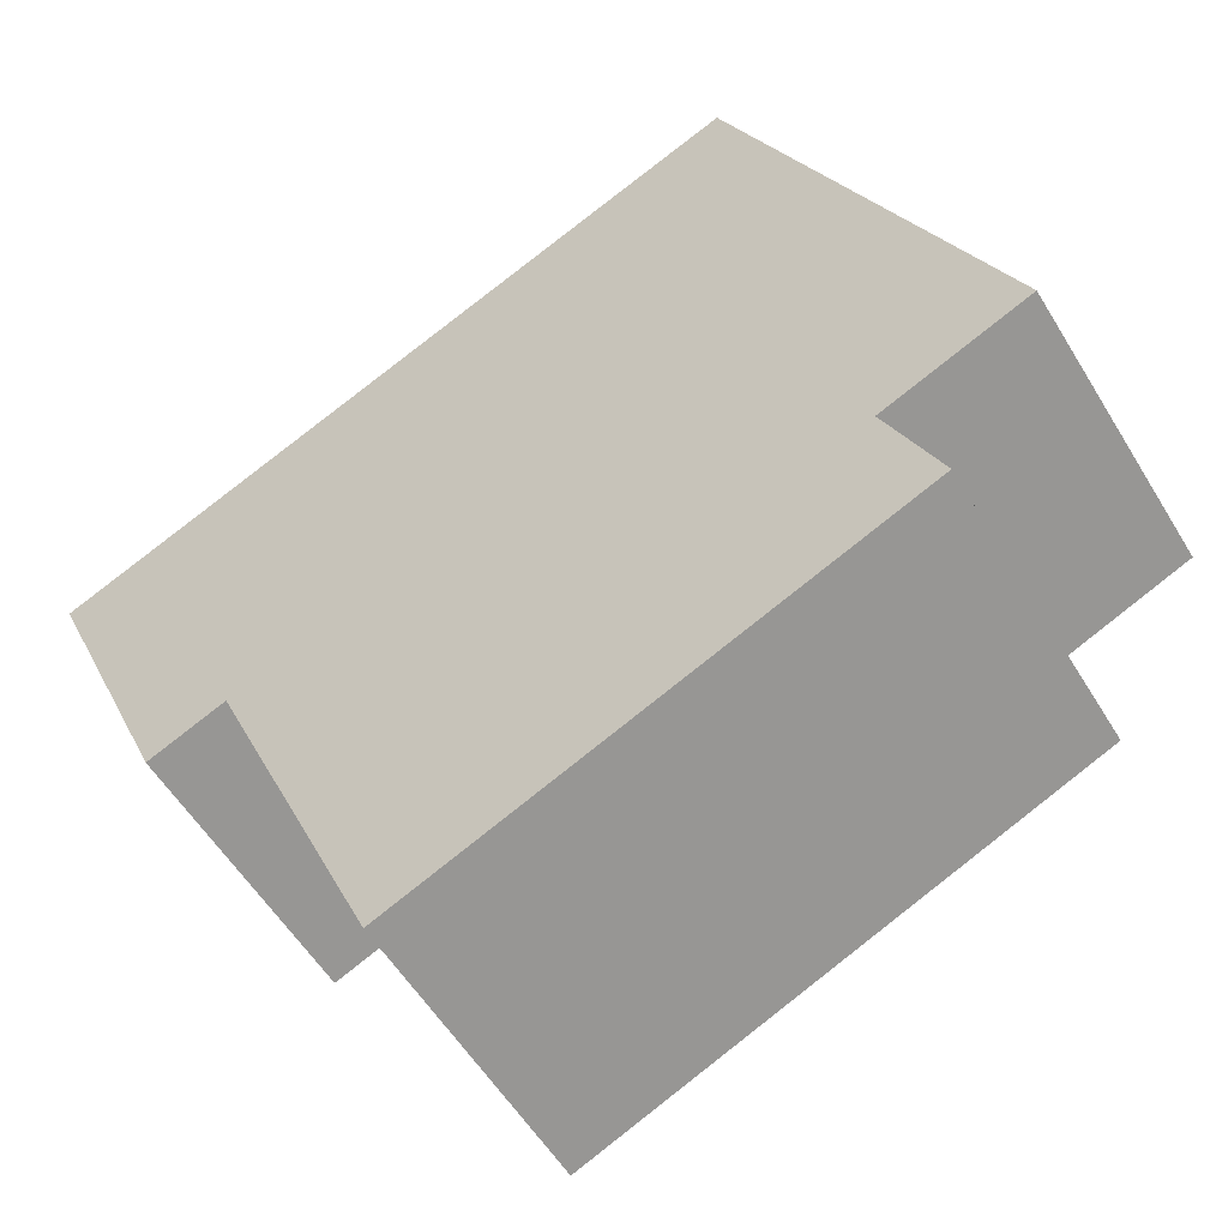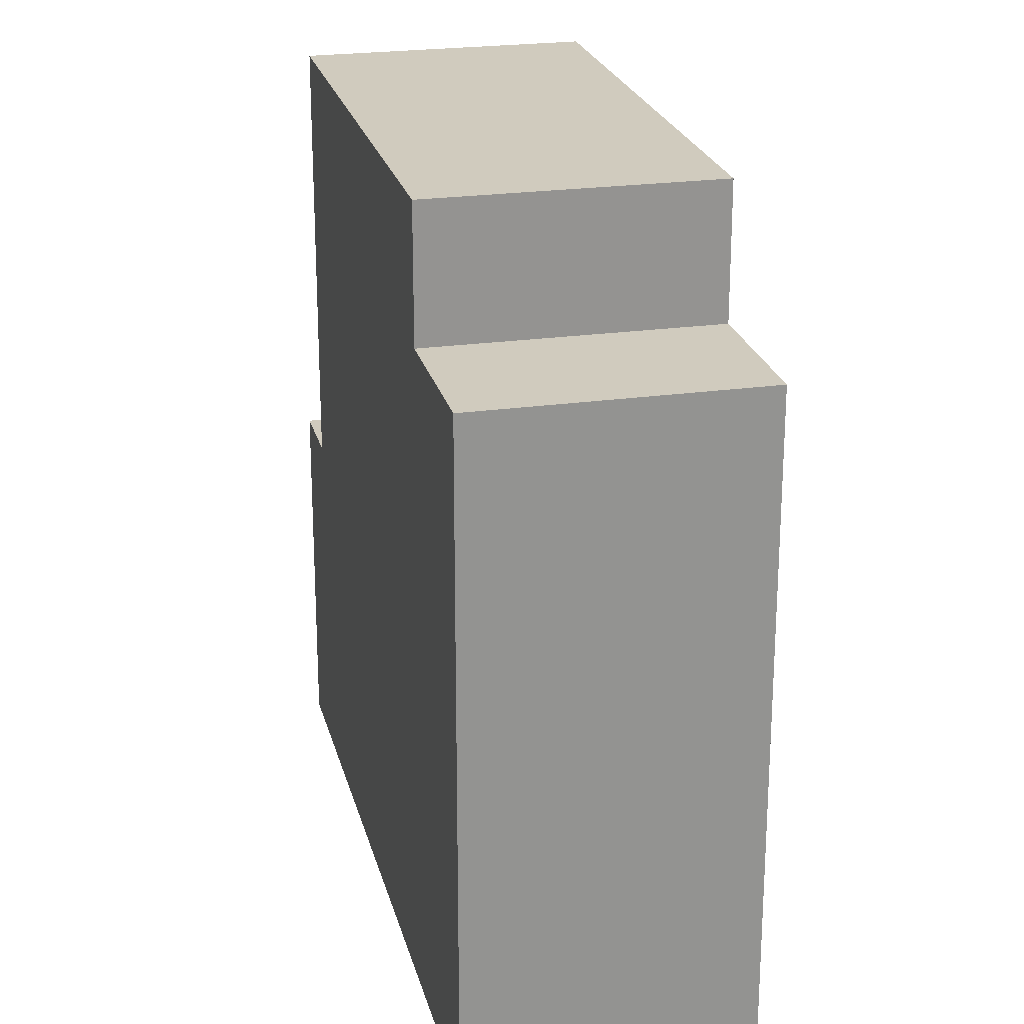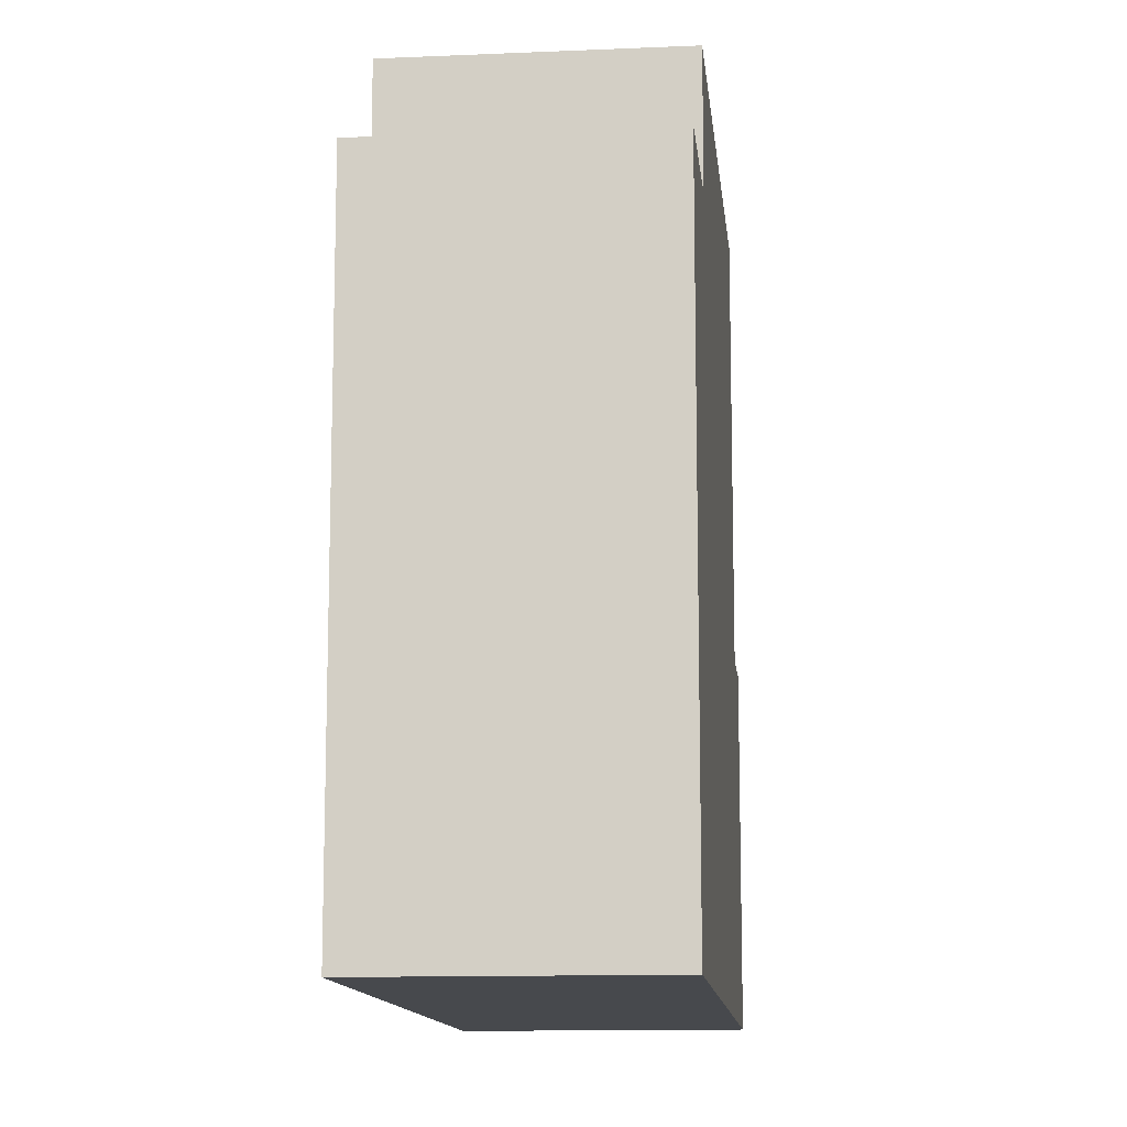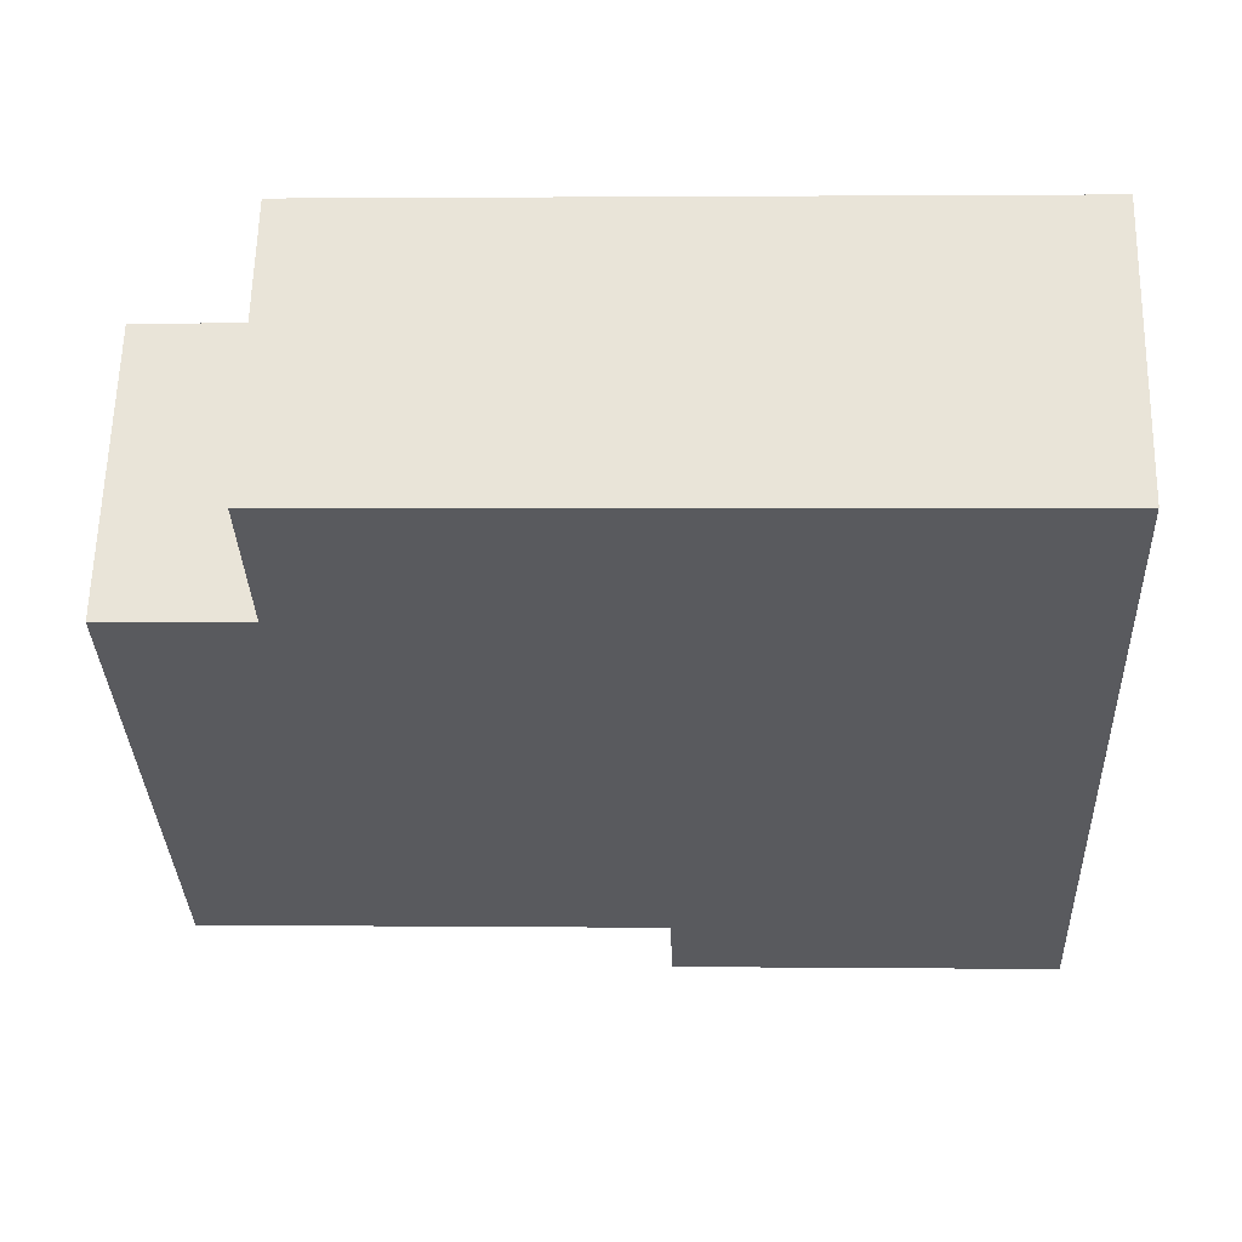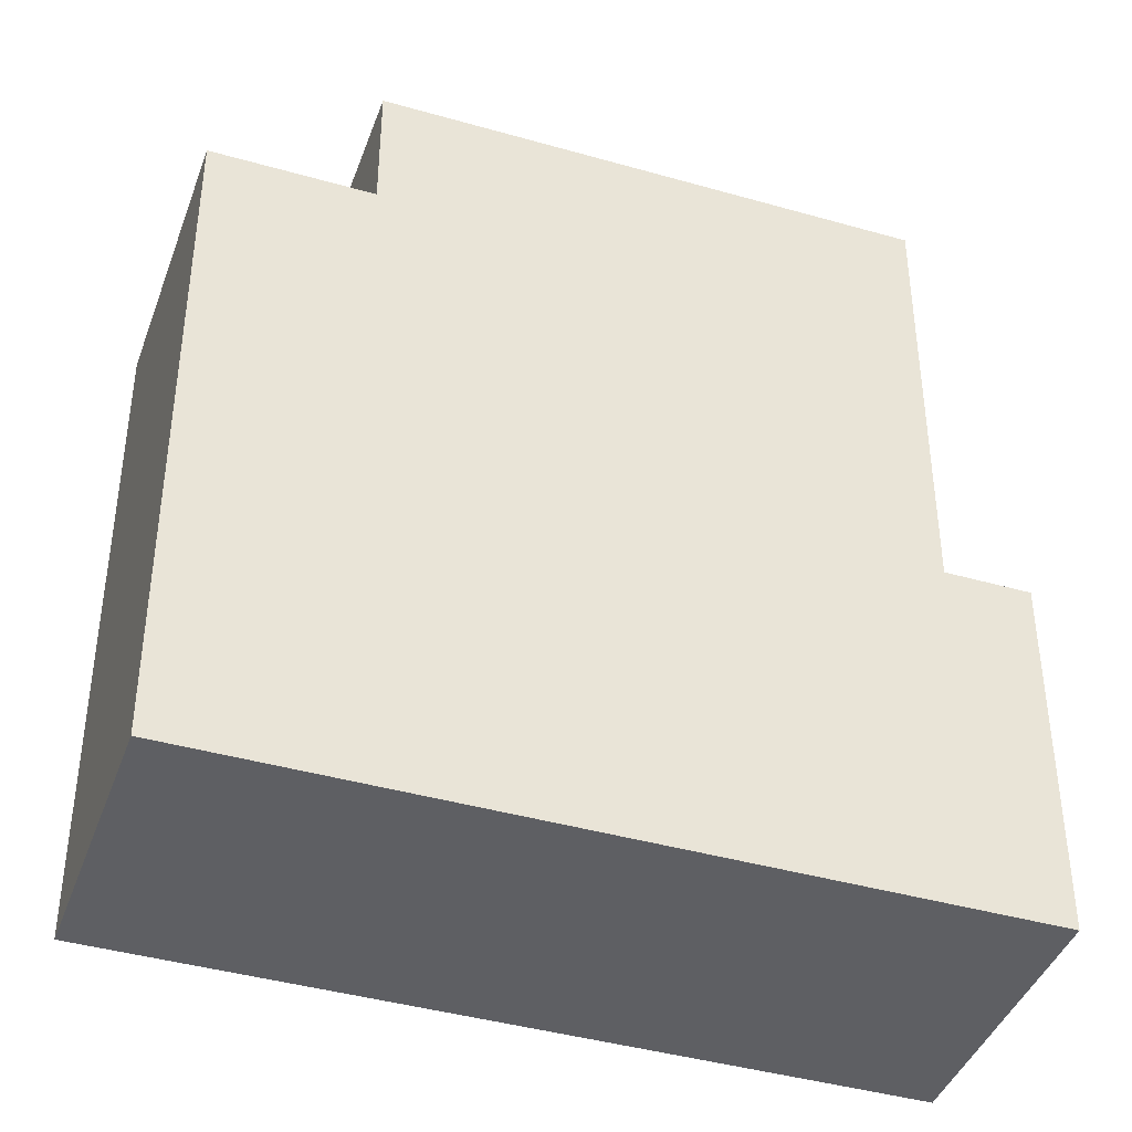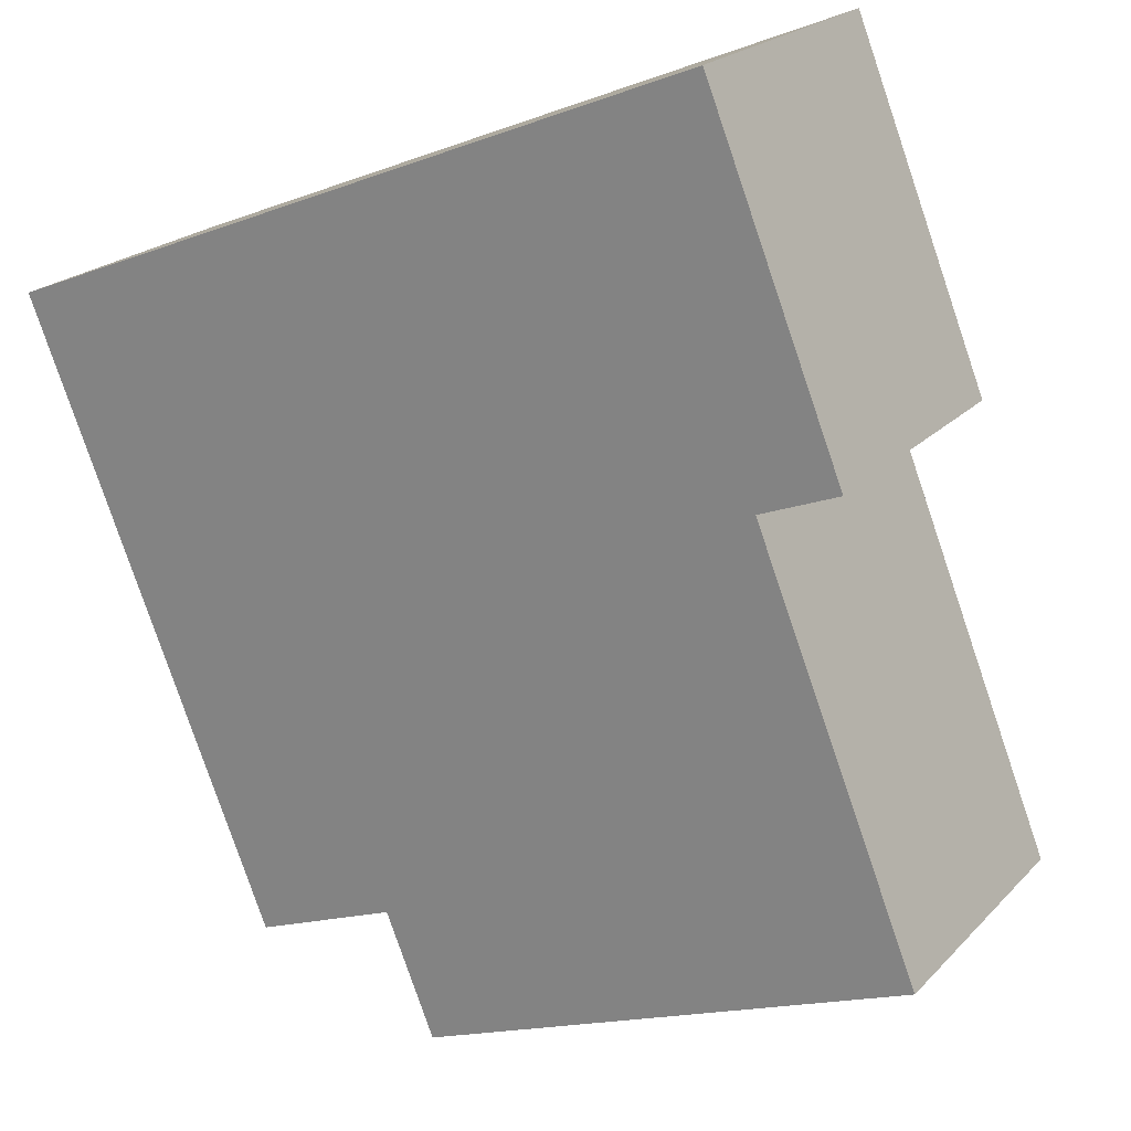
<metadata>
{"format":"obj","ext":"obj","renderer":"f3d","projection":"perspective","resolution":1024,"background":"white","views":[{"elev":21.6,"azim":160.2,"up":"+Z"},{"elev":23.4,"azim":-70.3,"up":"+Y"},{"elev":-12.4,"azim":-51.1,"up":"+Y"},{"elev":1.9,"azim":-87.6,"up":"+Z"},{"elev":-41.4,"azim":14.0,"up":"+Y"},{"elev":-79.9,"azim":18.8,"up":"+Z"}]}
</metadata>
<code>
v  10.29 6.37 -6.711
v  11.54 4.61e-16 -7.529
v  10.29 4.109e-16 -6.711
v  11.54 6.37 -7.529
v  0 11.72 7.176e-16
v  2.35 9.387e-17 -1.533
v  0 0 0
v  2.671 1.067e-16 -1.742
v  2.35 11.72 -1.533
v  2.671 14.07 -1.742
v  2.35 14.07 -1.533
v  2.745 11.72 4.199
v  5.086 11.72 2.672
v  5.086 14.07 2.672
v  14.28 2.035e-16 -3.324
v  13.02 6.37 -2.506
v  13.02 1.534e-16 -2.506
v  14.28 6.37 -3.324
v  5.086 -1.636e-16 2.672
v  2.745 -2.571e-16 4.199
v  5.409 -1.507e-16 2.461
v  5.409 14.07 2.461
v  13.02 14.07 -2.506
v  10.29 14.07 -6.711
g defaultobject
f 1 2 3
f 2 1 4
f 5 6 7
f 6 5 8
f 8 5 9
f 8 9 10
f 10 9 11
f 12 9 5
f 9 12 13
f 14 9 13
f 9 14 11
f 15 16 17
f 16 15 18
f 19 12 20
f 12 19 13
f 13 19 21
f 13 21 14
f 14 21 22
f 22 21 17
f 22 17 23
f 23 17 16
f 24 16 1
f 16 24 23
f 18 1 16
f 1 18 4
f 15 3 2
f 3 15 17
f 3 17 8
f 8 17 21
f 8 21 6
f 6 21 19
f 6 19 7
f 7 19 20
f 12 7 20
f 7 12 5
f 4 15 2
f 15 4 18
f 10 3 8
f 3 10 1
f 1 10 24
f 22 11 14
f 11 22 10
f 10 22 23
f 10 23 24

</code>
